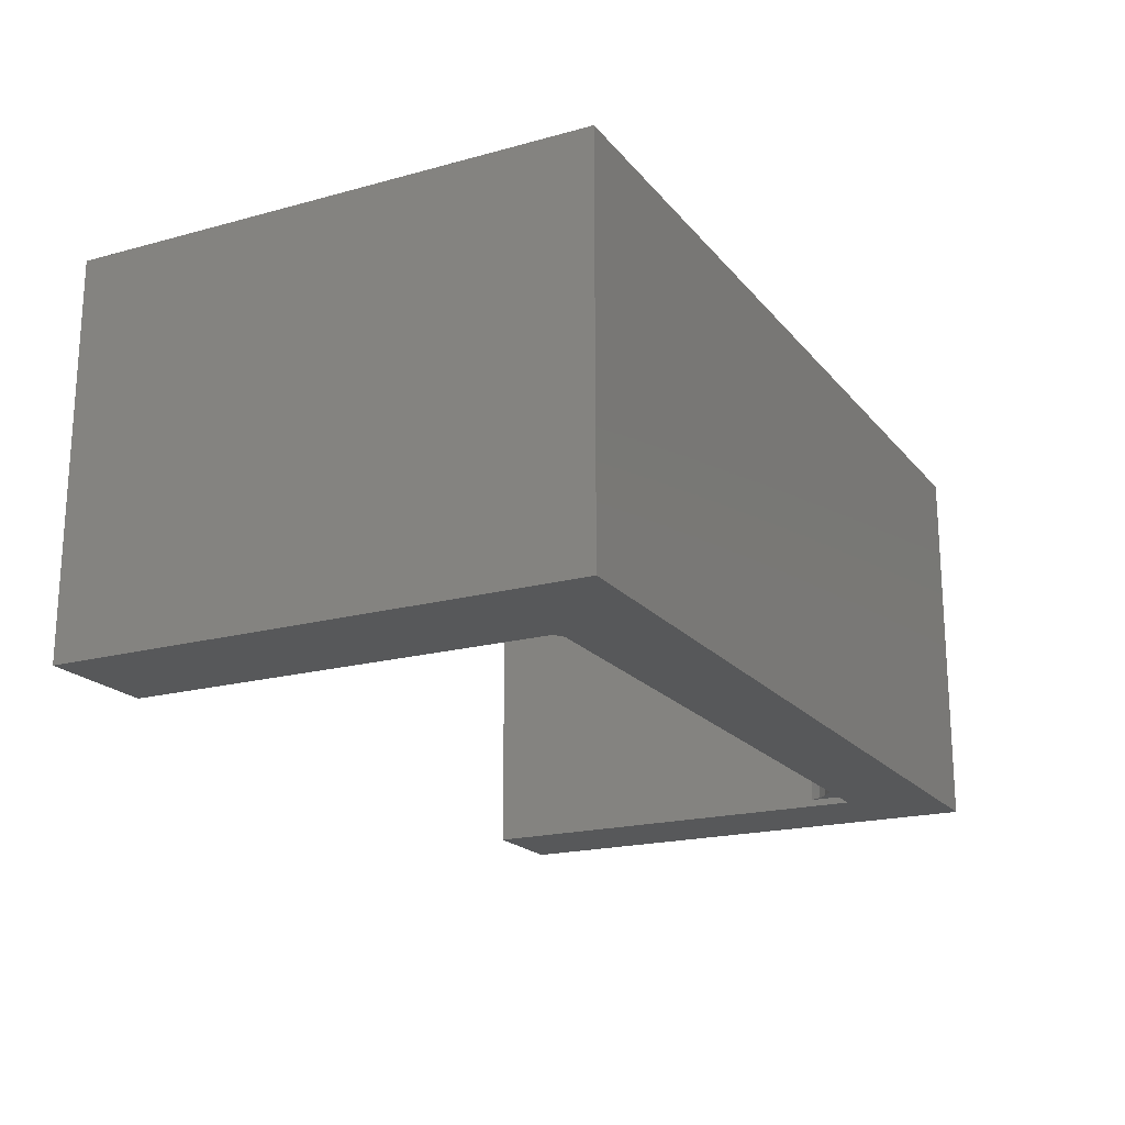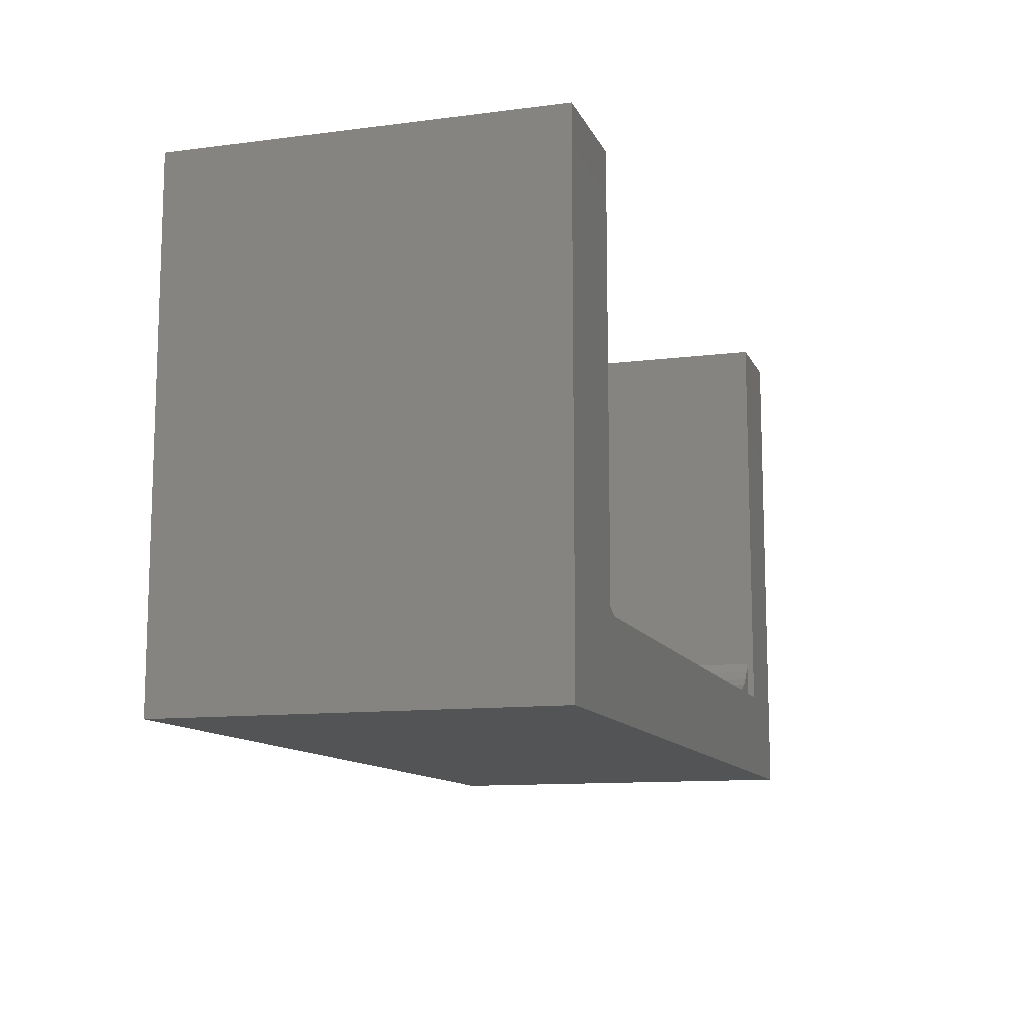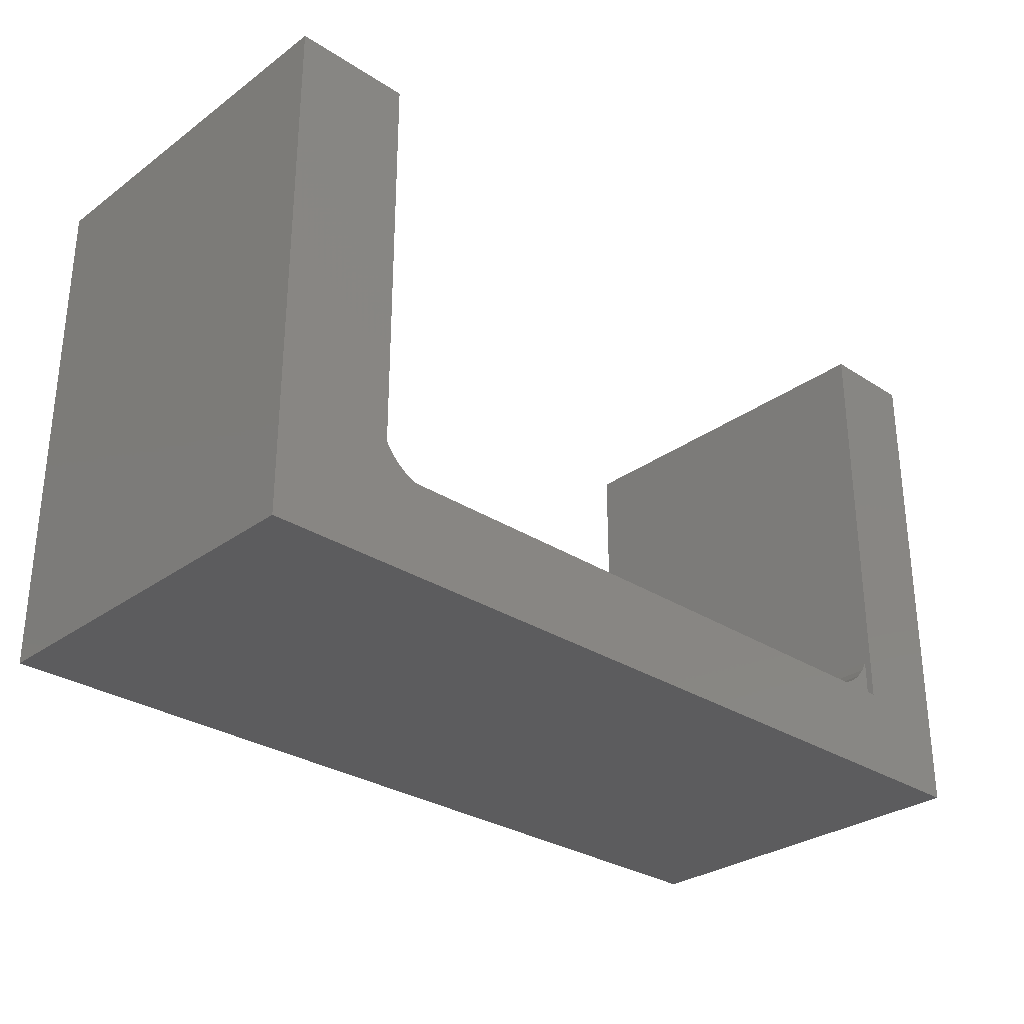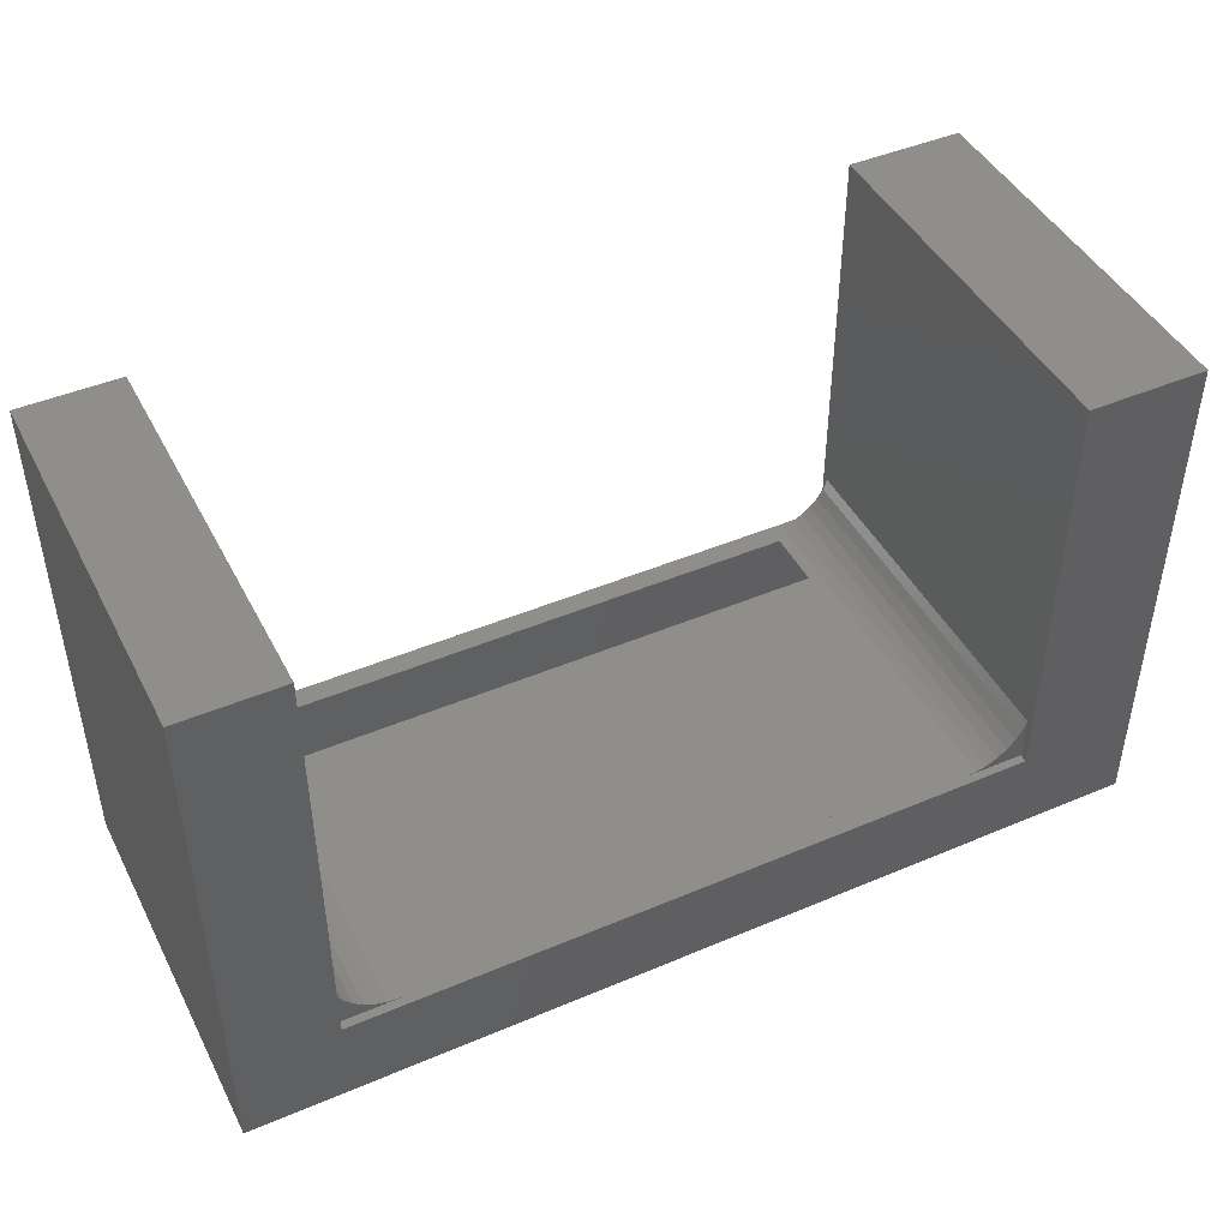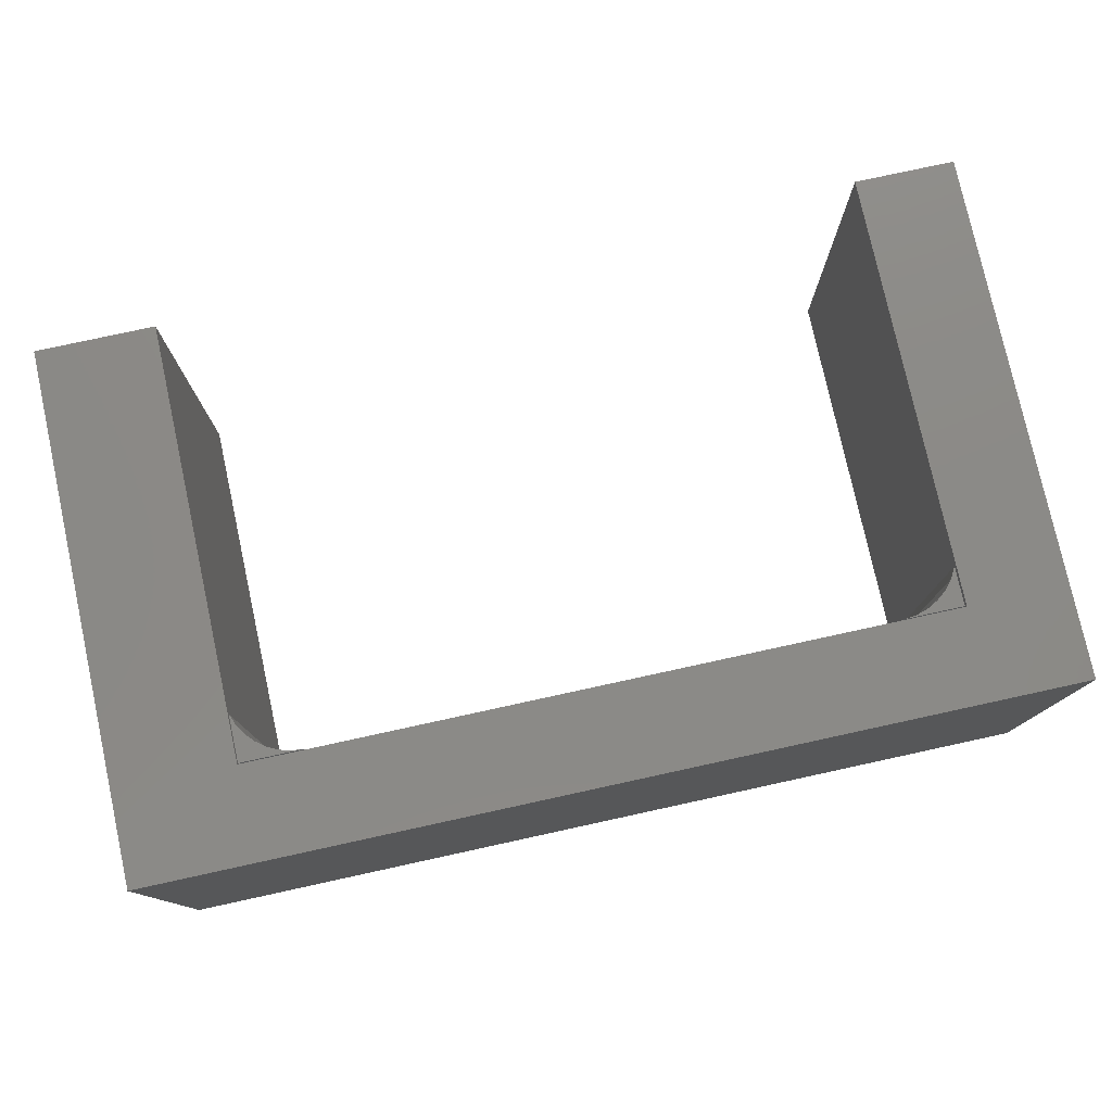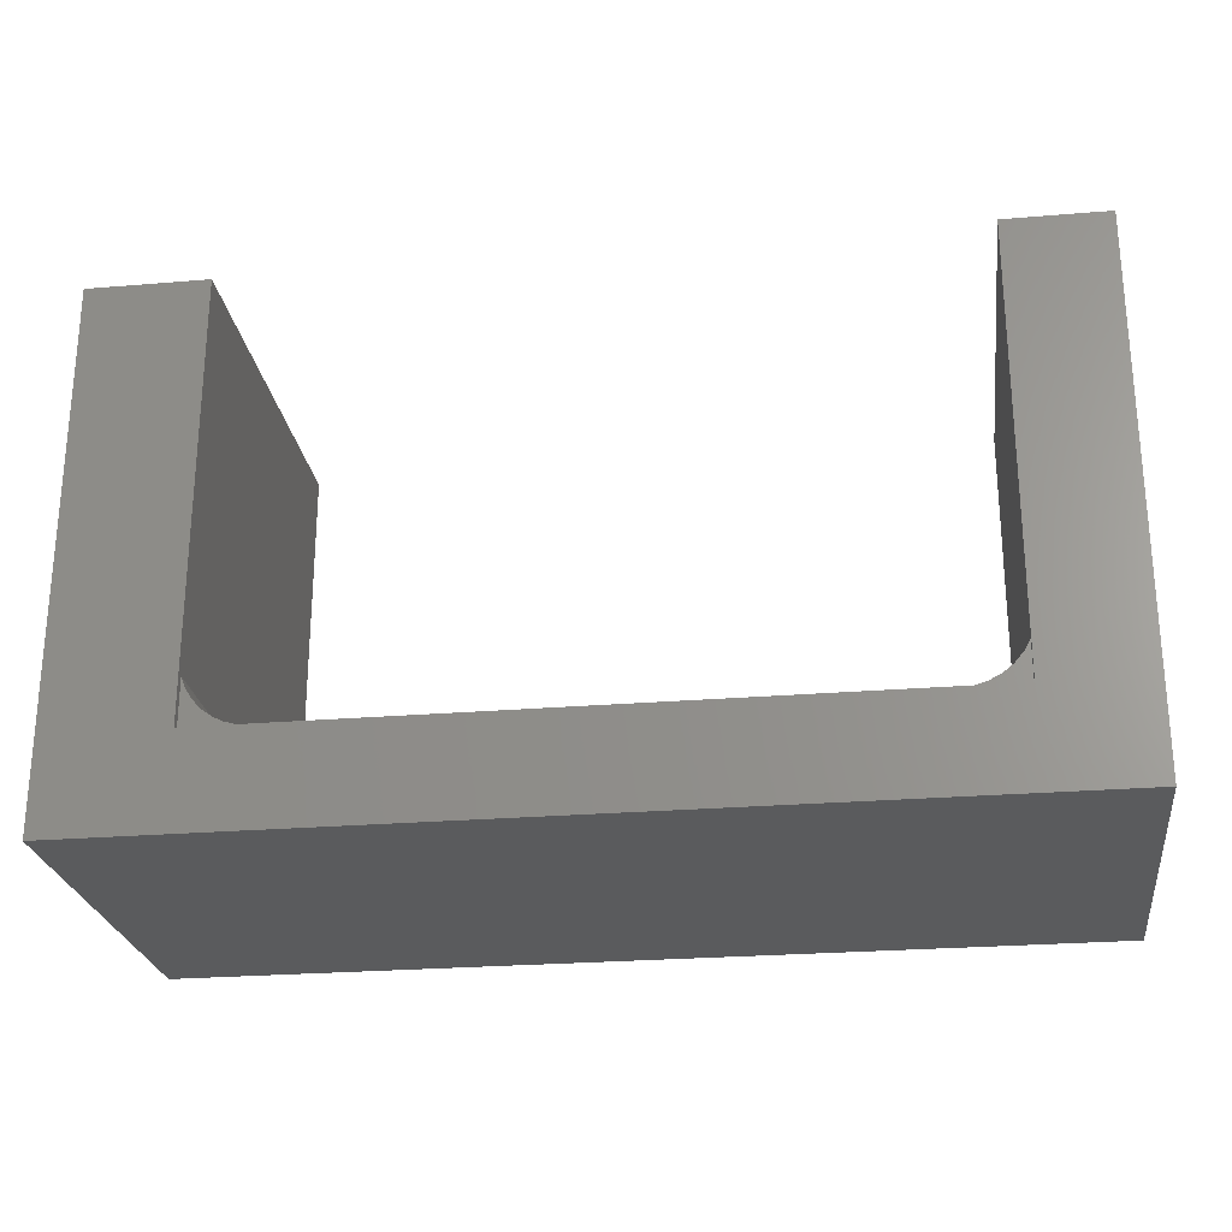
<metadata>
{"format":"stl","ext":"stl","renderer":"f3d","projection":"perspective","resolution":1024,"background":"white","views":[{"elev":-19.4,"azim":117.1,"up":"+Y"},{"elev":-11.6,"azim":107.2,"up":"+Z"},{"elev":-29.7,"azim":136.6,"up":"+Z"},{"elev":45.0,"azim":-26.2,"up":"+Z"},{"elev":77.9,"azim":167.7,"up":"+Y"},{"elev":-25.1,"azim":-172.3,"up":"+Z"}]}
</metadata>
<code>
# stl→obj: 86 verts, 168 faces
v 0.2969 0.2031 0.09375
v 0.3644 0.2031 0.09375
v 0.2969 -0.2031 0.09375
v 0.3644 -0.2031 0.09375
v 0.3441 0.2031 0.1119
v 0.3528 -0.2031 0.1215
v 0.3528 0.2031 0.1215
v 0.3597 -0.2031 0.1324
v 0.3597 0.2031 0.1324
v 0.3644 -0.2031 0.1444
v 0.3644 0.2031 0.1444
v 0.3441 -0.2031 0.1119
v 0.3337 0.2031 0.1042
v 0.3337 -0.2031 0.1042
v 0.3222 0.2031 0.09846
v 0.3222 -0.2031 0.09846
v 0.3097 0.2031 0.09494
v 0.3097 -0.2031 0.09494
v 0.3644 0.1875 0.09178
v 0.3644 -0.1875 0.09178
v 0.3644 -0.2109 0.09178
v 0.3644 -0.2109 0.1632
v 0.3644 0.2109 0.09178
v 0.3644 0.2109 0.1632
v -0.3848 0.2031 0.09375
v -0.3203 0.2031 0.09375
v -0.3848 -0.2031 0.09375
v -0.3203 -0.2031 0.09375
v -0.3589 0.2031 0.1053
v -0.3468 -0.2031 0.09894
v -0.3468 0.2031 0.09894
v -0.3338 -0.2031 0.09506
v -0.3338 0.2031 0.09506
v -0.3589 -0.2031 0.1053
v -0.3694 0.2031 0.1138
v -0.3694 -0.2031 0.1138
v -0.3782 0.2031 0.1241
v -0.3782 -0.2031 0.1241
v -0.3848 0.2031 0.136
v -0.3848 -0.2031 0.136
v -0.3848 -0.2109 0.09178
v -0.3848 -0.2109 0.1632
v -0.3848 -0.1875 0.09178
v -0.3848 0.2109 0.1632
v -0.3848 0.2109 0.09178
v -0.3848 0.1875 0.09178
v 0.3878 -0.1875 0.09178
v 0.3878 0.1875 0.09178
v -0.4082 -0.1875 0.09178
v -0.4082 0.1875 0.09178
v 0.3008 -0.2109 0.09178
v 0.3008 -0.1875 0.09178
v 0.3008 0.1875 0.09178
v 0.3008 0.2109 0.09178
v -0.3212 0.1875 0.09178
v -0.3212 0.2109 0.09178
v -0.3212 -0.2109 0.09178
v -0.3212 -0.1875 0.09178
v -0.4688 0.1875 0.535
v -0.4082 0.1875 0.1632
v -0.4082 0.1875 0.535
v 0.4688 0.1875 0.01562
v 0.4688 0.1875 0.535
v 0.3878 0.1875 0.535
v 0.3878 0.1875 0.1632
v -0.4688 0.1875 0.01562
v -0.4082 -0.1875 0.535
v -0.4082 -0.1875 0.1632
v -0.4688 -0.1875 0.535
v 0.4688 -0.1875 0.01562
v -0.4688 -0.1875 0.01562
v 0.3878 -0.1875 0.1632
v 0.3878 -0.1875 0.535
v 0.4688 -0.1875 0.535
v -0.4922 -0.2109 -0.007812
v -0.4922 0.2109 -0.007812
v 0.4922 -0.2109 -0.007812
v 0.4922 0.2109 -0.007812
v 0.4922 -0.2109 0.5585
v 0.4922 0.2109 0.5585
v -0.3848 -0.2109 0.5585
v -0.3848 0.2109 0.5585
v -0.4922 -0.2109 0.5585
v -0.4922 0.2109 0.5585
v 0.3644 -0.2109 0.5585
v 0.3644 0.2109 0.5585
f 1 2 3
f 3 2 4
f 5 6 7
f 7 6 8
f 7 8 9
f 9 8 10
f 9 10 11
f 6 5 12
f 12 5 13
f 12 13 14
f 14 13 15
f 14 15 16
f 16 15 17
f 16 17 18
f 18 17 1
f 18 1 3
f 2 1 17
f 2 17 15
f 2 15 13
f 2 13 5
f 2 5 7
f 2 7 9
f 2 9 11
f 4 10 8
f 4 8 6
f 4 6 12
f 4 12 14
f 4 14 16
f 4 16 18
f 4 18 3
f 19 4 2
f 19 20 4
f 21 22 10
f 21 10 4
f 21 4 20
f 23 19 2
f 23 2 11
f 23 11 24
f 24 11 22
f 22 11 10
f 25 26 27
f 27 26 28
f 29 30 31
f 31 30 32
f 31 32 33
f 33 32 28
f 33 28 26
f 30 29 34
f 34 29 35
f 34 35 36
f 36 35 37
f 36 37 38
f 38 37 39
f 38 39 40
f 25 39 37
f 25 37 35
f 25 35 29
f 25 29 31
f 25 31 33
f 25 33 26
f 27 28 32
f 27 32 30
f 27 30 34
f 27 34 36
f 27 36 38
f 27 38 40
f 41 27 42
f 41 43 27
f 40 42 27
f 44 42 40
f 44 40 39
f 44 39 25
f 44 25 45
f 46 45 25
f 46 25 27
f 46 27 43
f 47 20 48
f 48 20 19
f 43 49 46
f 46 49 50
f 21 20 51
f 51 20 52
f 19 23 53
f 53 23 54
f 55 56 46
f 46 56 45
f 57 58 41
f 41 58 43
f 51 52 57
f 57 52 58
f 53 54 55
f 55 54 56
f 59 60 61
f 62 63 64
f 62 64 65
f 62 65 48
f 62 48 19
f 62 19 53
f 62 53 66
f 66 53 55
f 66 55 46
f 66 46 50
f 66 50 60
f 66 60 59
f 67 68 69
f 70 71 52
f 70 52 20
f 70 20 47
f 70 47 72
f 70 72 73
f 70 73 74
f 71 69 68
f 71 68 49
f 71 49 43
f 71 43 58
f 71 58 52
f 75 76 77
f 77 76 78
f 77 78 79
f 79 78 80
f 81 82 83
f 83 82 84
f 79 80 85
f 85 80 86
f 85 86 22
f 22 86 24
f 42 44 81
f 81 44 82
f 83 84 75
f 75 84 76
f 82 44 84
f 78 76 56
f 78 56 54
f 78 54 23
f 78 23 24
f 78 24 86
f 78 86 80
f 56 76 45
f 45 76 84
f 45 84 44
f 83 42 81
f 77 79 85
f 77 85 22
f 77 22 21
f 77 21 51
f 77 51 57
f 77 57 75
f 42 83 41
f 41 83 75
f 41 75 57
f 71 70 66
f 66 70 62
f 70 74 62
f 62 74 63
f 67 69 61
f 61 69 59
f 74 73 63
f 63 73 64
f 72 47 65
f 65 47 48
f 73 72 64
f 64 72 65
f 68 67 60
f 60 67 61
f 49 68 50
f 50 68 60
f 69 71 59
f 59 71 66

</code>
